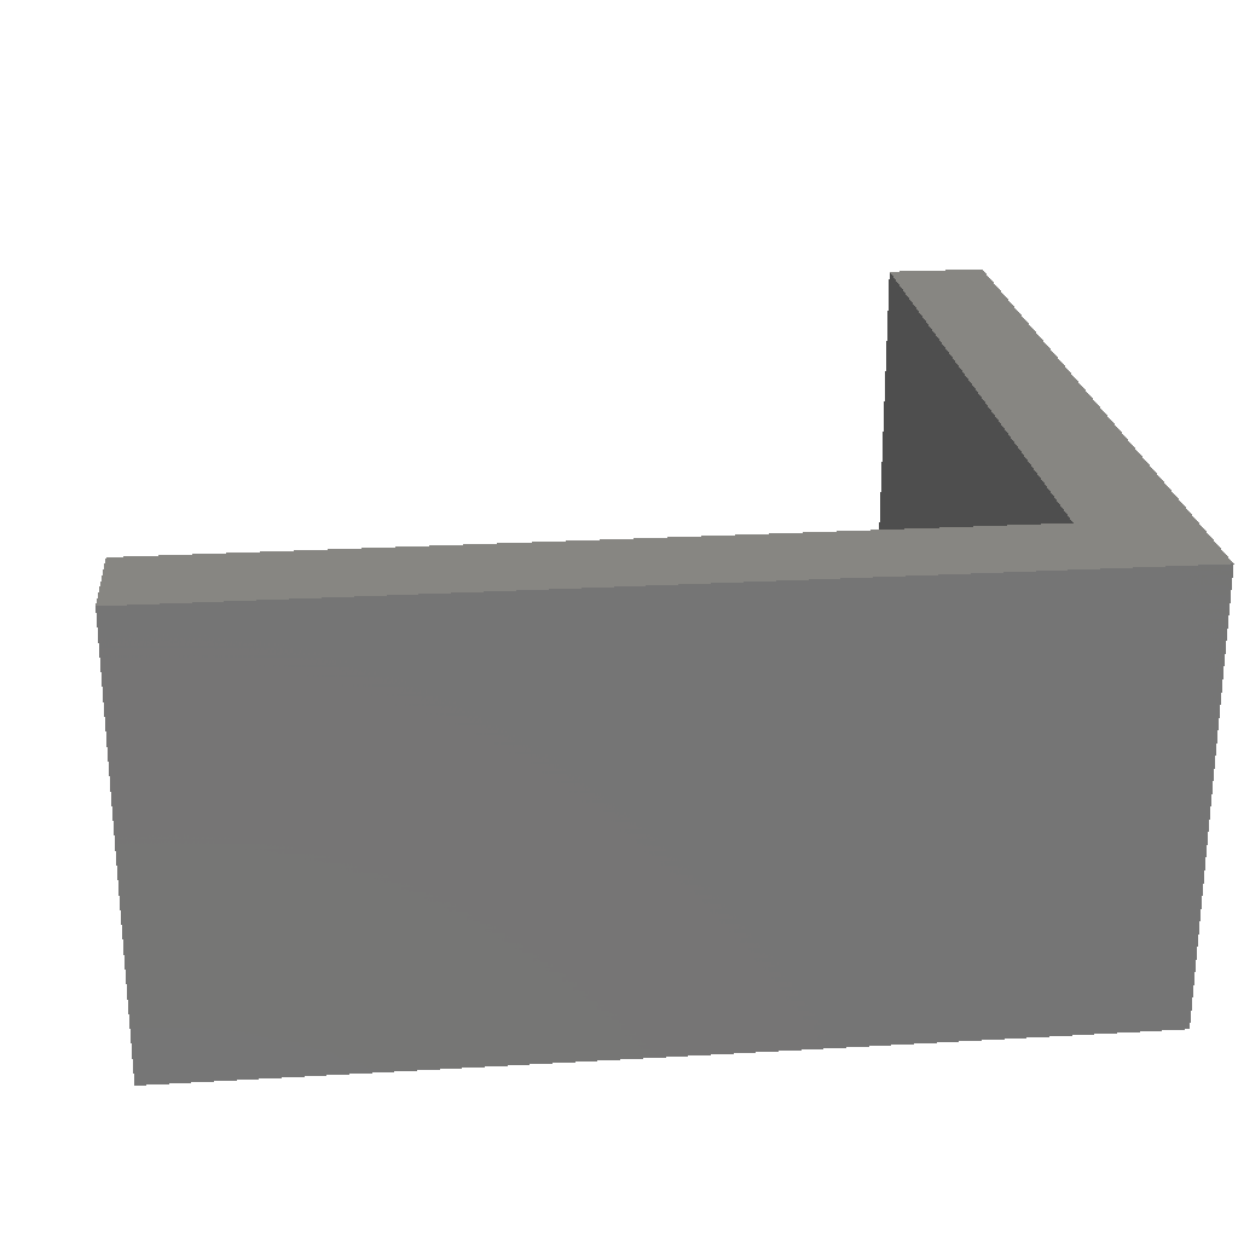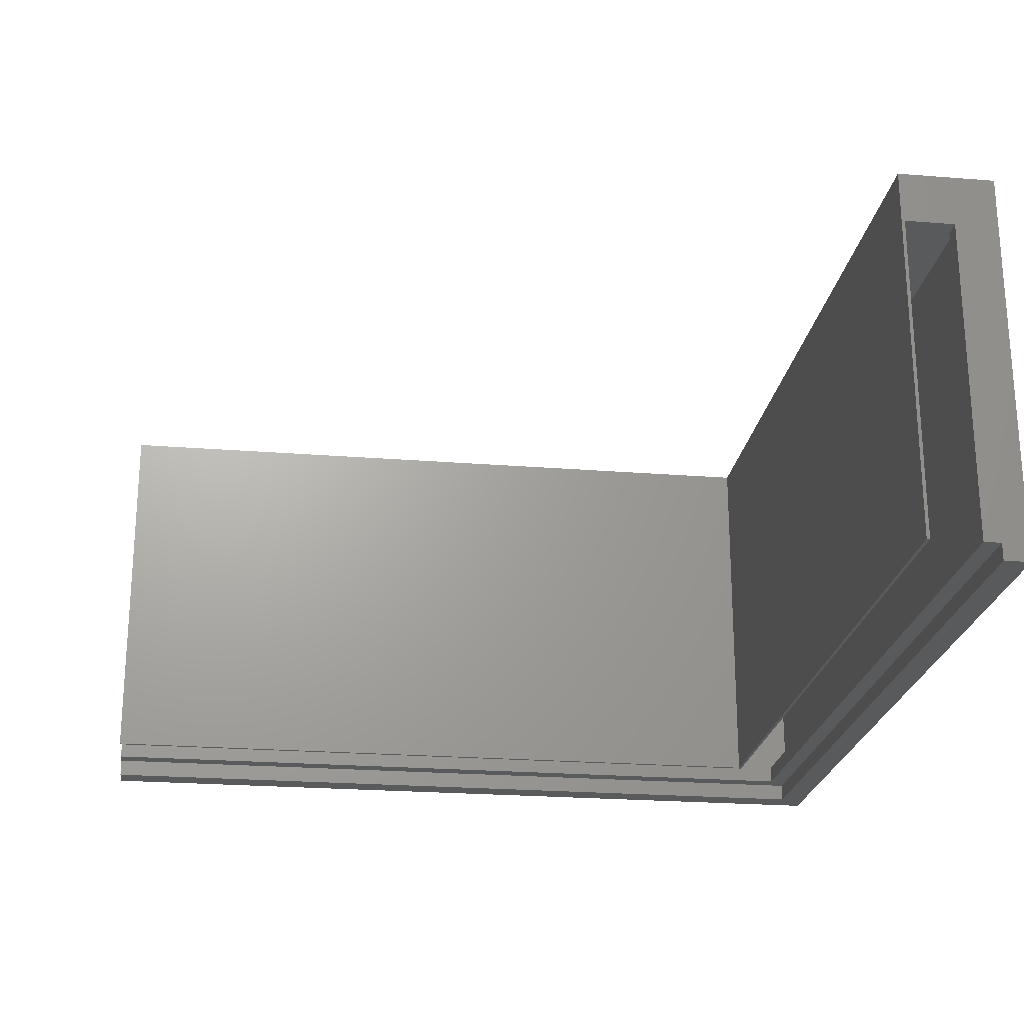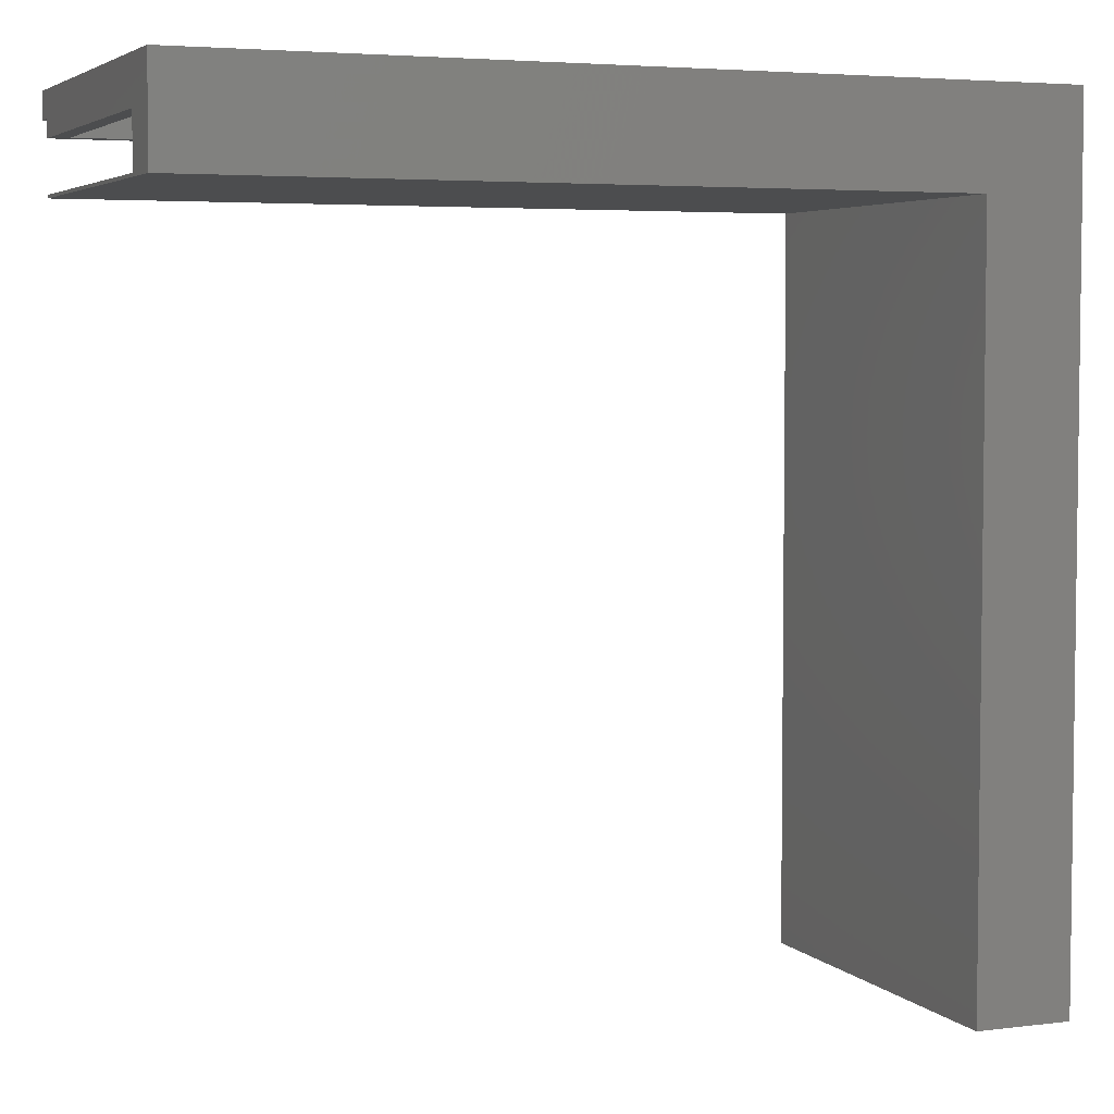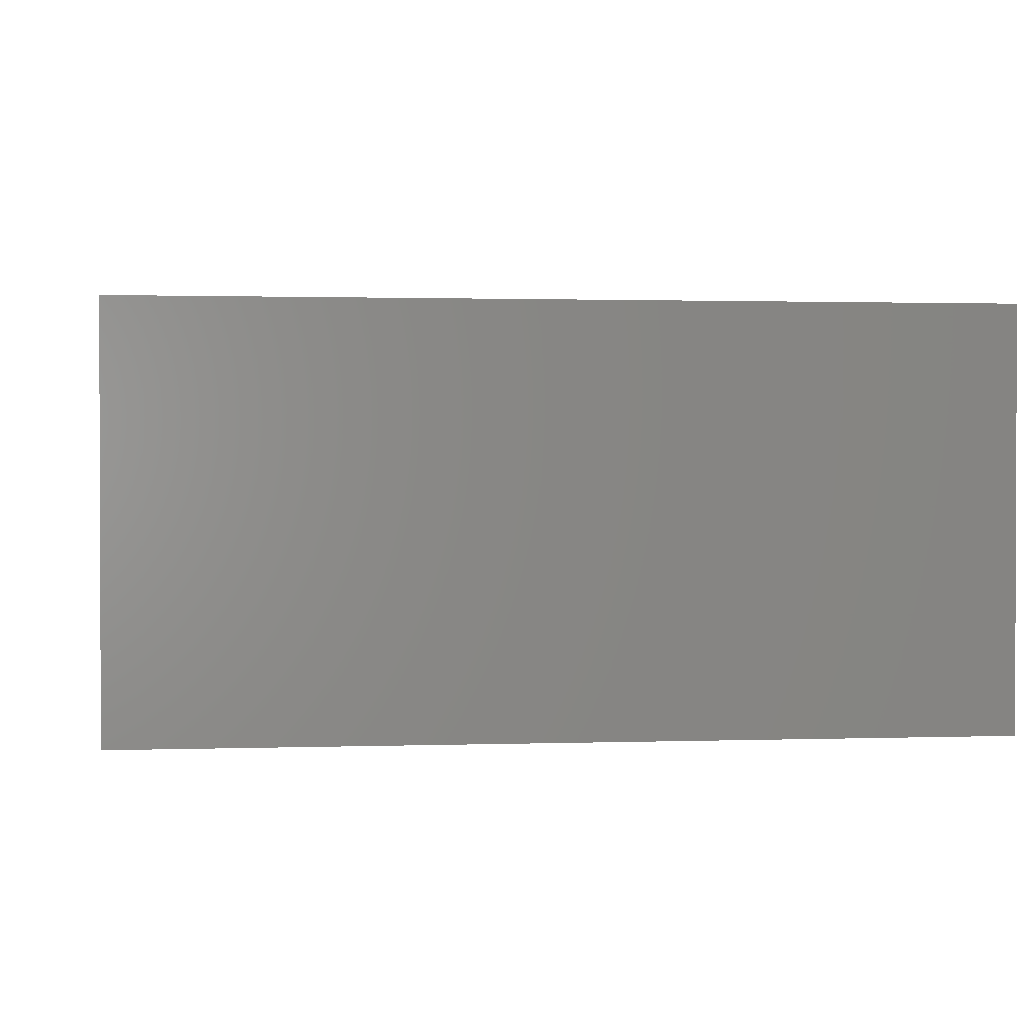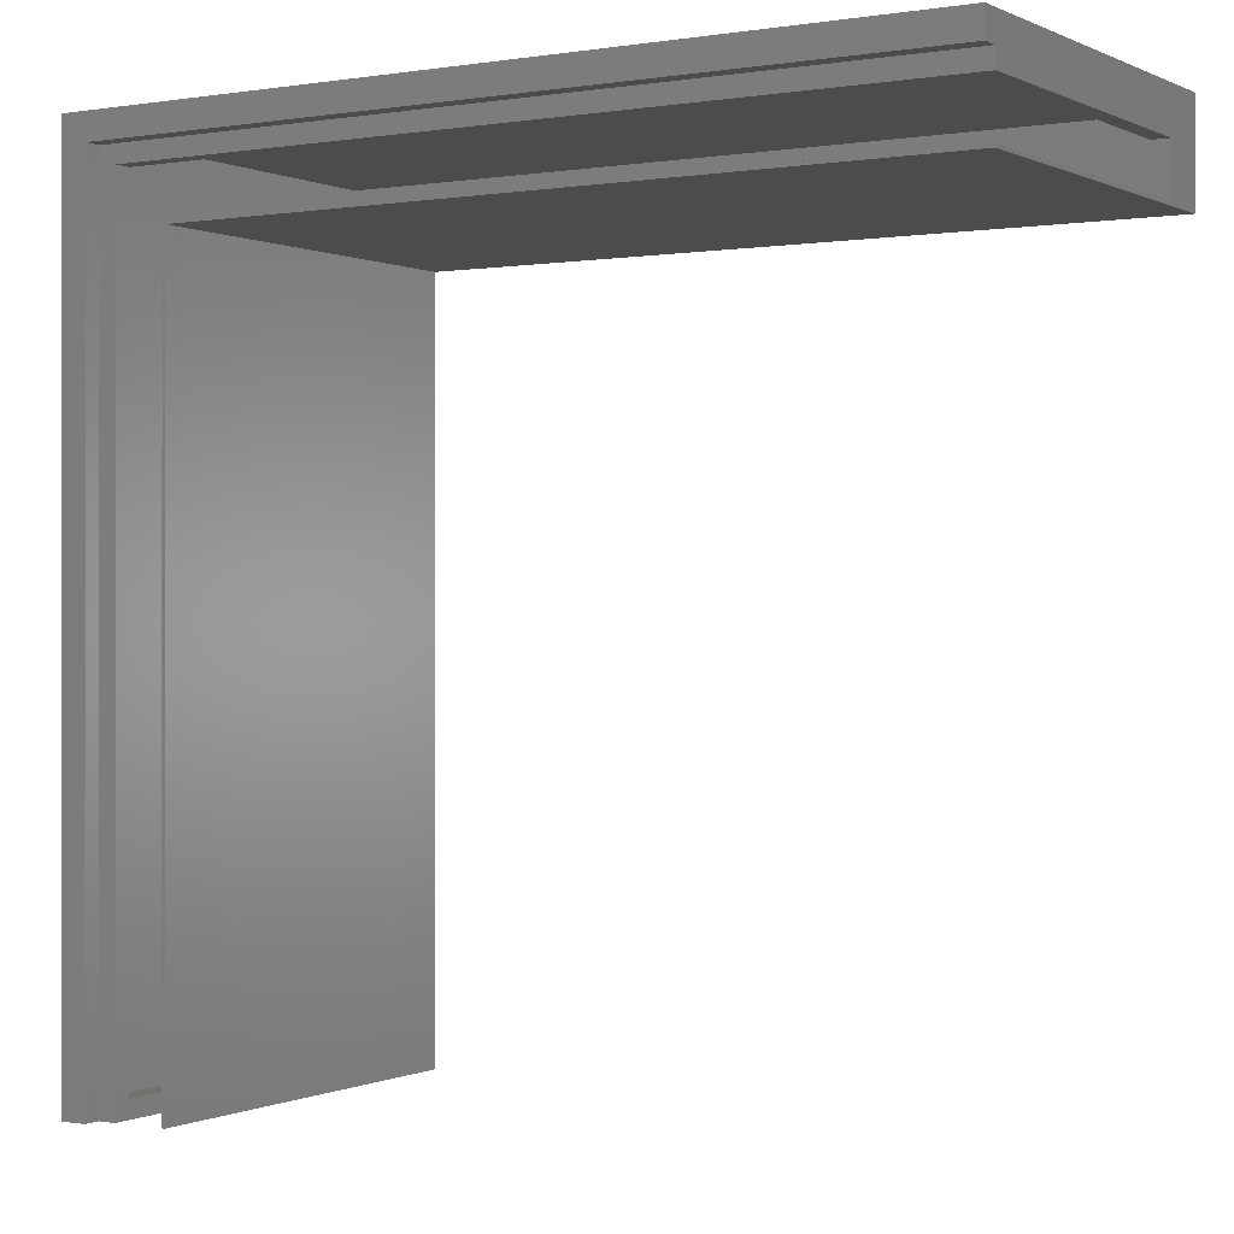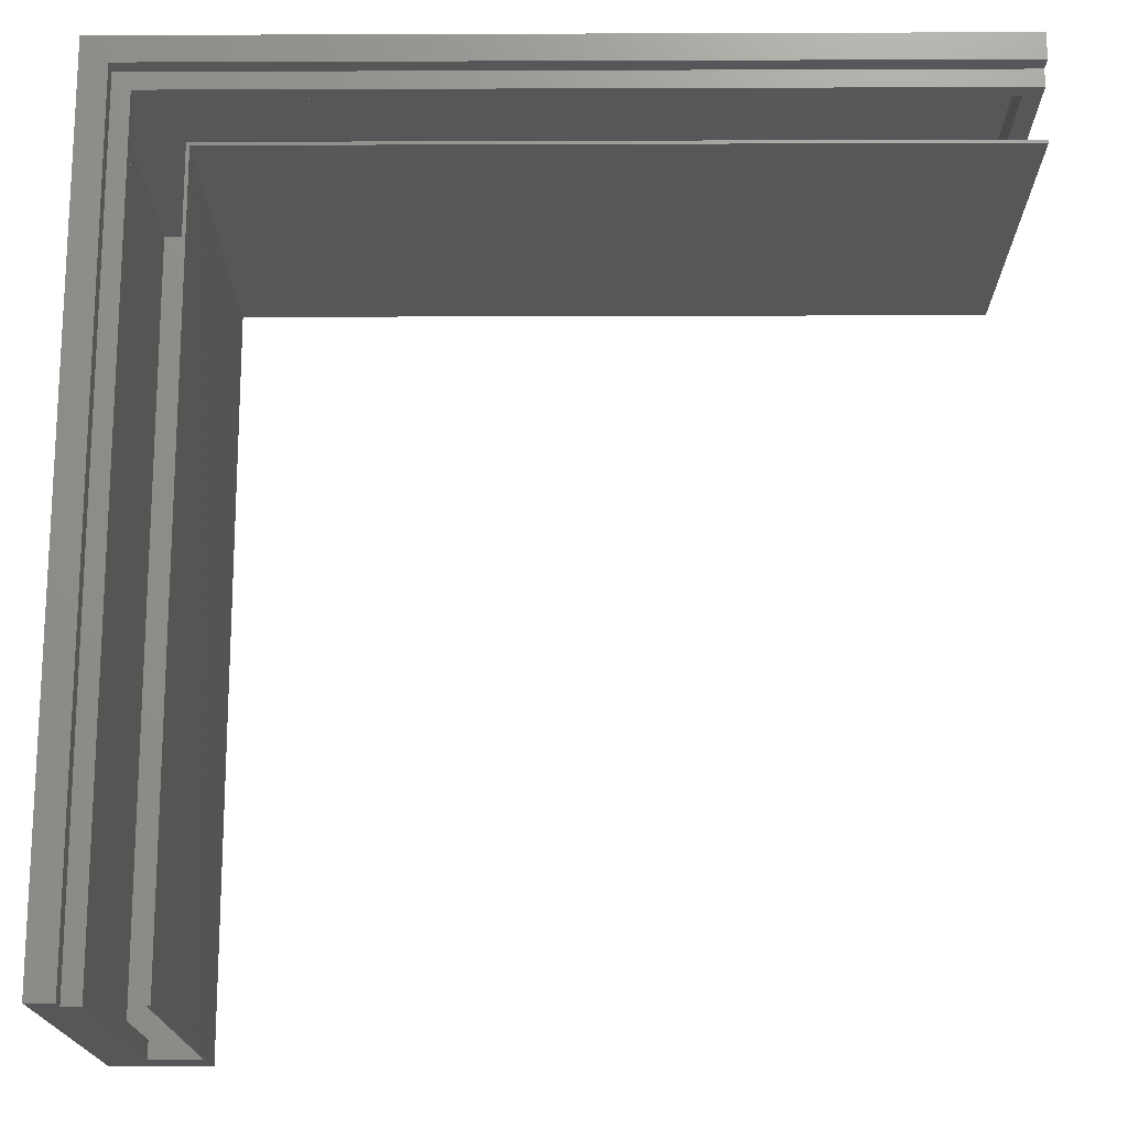
<metadata>
{"format":"stl","ext":"stl","renderer":"f3d","projection":"perspective","resolution":1024,"background":"white","views":[{"elev":22.6,"azim":-95.7,"up":"+Y"},{"elev":-22.9,"azim":172.2,"up":"+Y"},{"elev":4.5,"azim":157.9,"up":"+Z"},{"elev":1.2,"azim":-97.2,"up":"+Y"},{"elev":-0.2,"azim":31.6,"up":"+Z"},{"elev":-17.4,"azim":0.4,"up":"+Z"}]}
</metadata>
<code>
# stl→obj: 50 verts, 100 faces
v -0.7109 -0.3438 0.7109
v -0.7109 -0.3281 0.7109
v 8.17e-17 -0.3438 0.7109
v -0.01562 -0.3281 0.7109
v 4.353e-17 -0.04688 0.7109
v -0.01562 -0.04688 0.7109
v -0.7109 -0.04688 0
v -0.7109 -0.04688 0.01562
v -0.7109 -0.3438 -2.392e-18
v -0.7109 -0.3281 0.01562
v 4.078e-17 -0.04688 0.666
v -0.01562 -0.04688 0.6788
v -0.6788 -0.04688 0.6788
v -0.666 -0.04688 0.666
v -0.666 -0.04688 -2.749e-18
v -0.6788 -0.04688 0.01562
v -0.6788 -0.01562 0.6788
v -0.01562 -0.01562 0.6788
v -0.01562 -0.3281 0.7266
v -0.7344 -0.3281 0.7266
v -0.7344 -0.3281 0.01562
v -0.6788 -0.01562 0.01562
v -0.01562 -0.01562 0.7344
v -0.01562 -0.3438 0.7344
v -0.01562 -0.3438 0.7266
v -0.7344 -0.01562 0.01562
v -0.6632 -0.3438 -5.318e-18
v -0.666 -0.3438 -5.141e-18
v -0.7266 -0.3438 0
v -0.7266 -0.3594 -1.435e-18
v -0.75 -0.3594 0
v -0.75 0 0
v -0.6632 9.641e-18 -5.318e-18
v -0.6632 -0.3438 0.6632
v 2.602e-16 -0.3438 0.6632
v 7.895e-17 -0.3438 0.666
v -0.666 -0.3438 0.666
v 4.449e-17 -0.3438 0.7266
v -0.7266 -0.3438 0.7266
v 4.592e-17 -0.3594 0.75
v 4.592e-17 8.327e-17 0.75
v 4.449e-17 -0.3594 0.7266
v 4.061e-17 8.327e-17 0.6632
v -0.7266 -0.3594 0.7266
v -0.7344 -0.3438 0.7266
v -0.7344 -0.3438 0.7344
v -0.7344 -0.01562 0.7344
v -0.6632 9.641e-18 0.6632
v -0.75 -0.3594 0.75
v -0.75 5.099e-33 0.75
f 1 2 3
f 3 2 4
f 3 4 5
f 5 4 6
f 7 8 9
f 9 8 10
f 9 10 1
f 1 10 2
f 11 5 6
f 11 6 12
f 11 12 13
f 11 13 14
f 15 14 13
f 15 13 16
f 15 16 8
f 15 8 7
f 13 12 17
f 17 12 18
f 4 2 19
f 19 2 20
f 2 10 20
f 20 10 21
f 16 13 22
f 22 13 17
f 23 19 24
f 19 25 24
f 19 23 4
f 4 23 6
f 23 18 6
f 6 18 12
f 10 8 21
f 21 8 26
f 8 16 26
f 26 16 22
f 27 28 15
f 29 30 31
f 29 31 32
f 29 32 7
f 29 7 9
f 7 32 15
f 15 32 33
f 15 33 27
f 34 35 36
f 34 36 37
f 34 37 28
f 34 28 27
f 3 38 1
f 1 38 25
f 1 25 39
f 29 9 39
f 39 9 1
f 35 11 36
f 40 38 41
f 40 42 38
f 38 3 41
f 41 3 5
f 41 5 43
f 43 5 11
f 43 11 35
f 14 37 11
f 11 37 36
f 15 28 14
f 14 28 37
f 39 44 29
f 29 44 30
f 44 39 42
f 42 39 25
f 42 25 38
f 45 39 20
f 20 39 25
f 20 25 19
f 39 45 46
f 39 46 24
f 39 24 25
f 20 21 26
f 20 26 47
f 20 47 46
f 20 46 45
f 24 46 23
f 23 46 47
f 26 22 47
f 47 22 17
f 47 17 23
f 23 17 18
f 27 33 34
f 34 33 48
f 34 48 35
f 35 48 43
f 31 30 49
f 49 30 44
f 49 44 40
f 40 44 42
f 32 50 33
f 33 50 48
f 50 41 48
f 48 41 43
f 49 50 31
f 31 50 32
f 40 41 49
f 49 41 50

</code>
